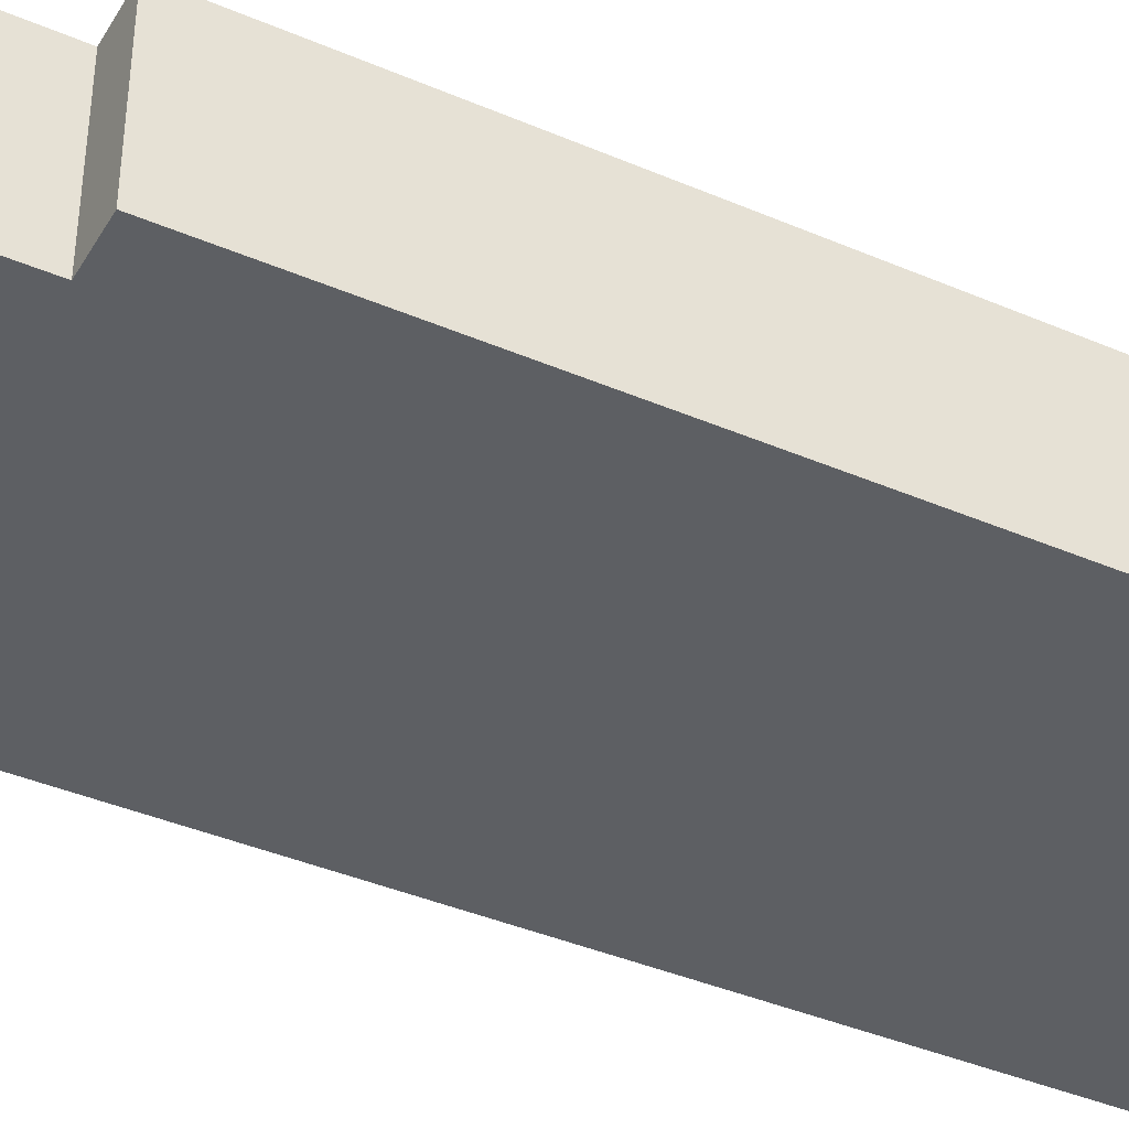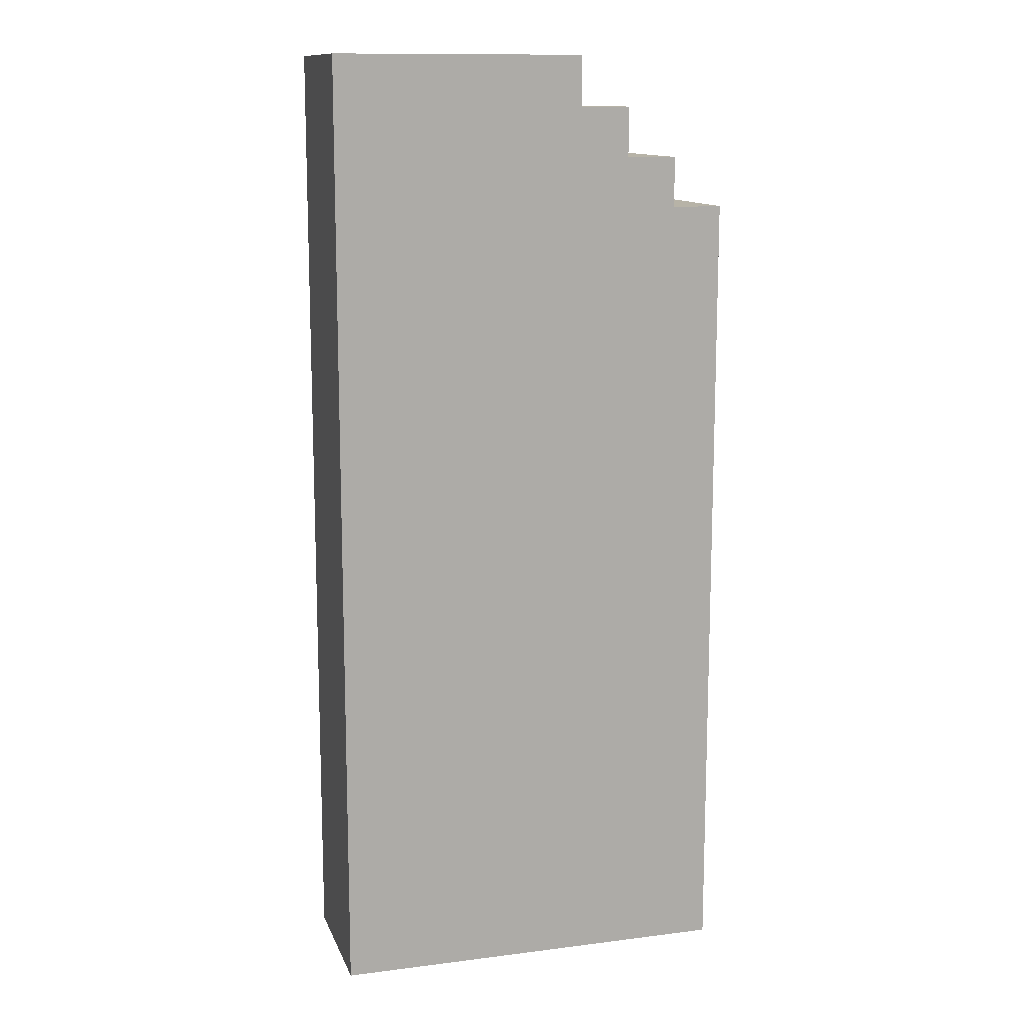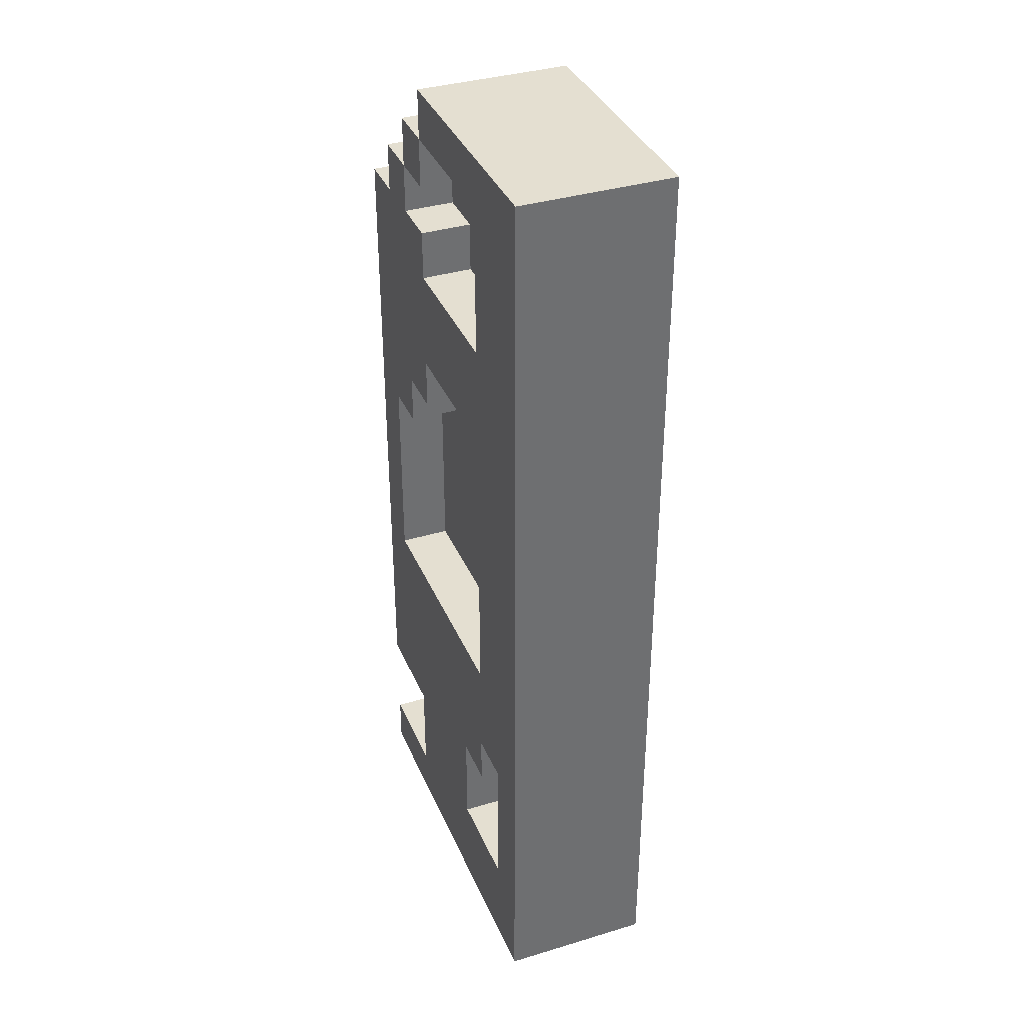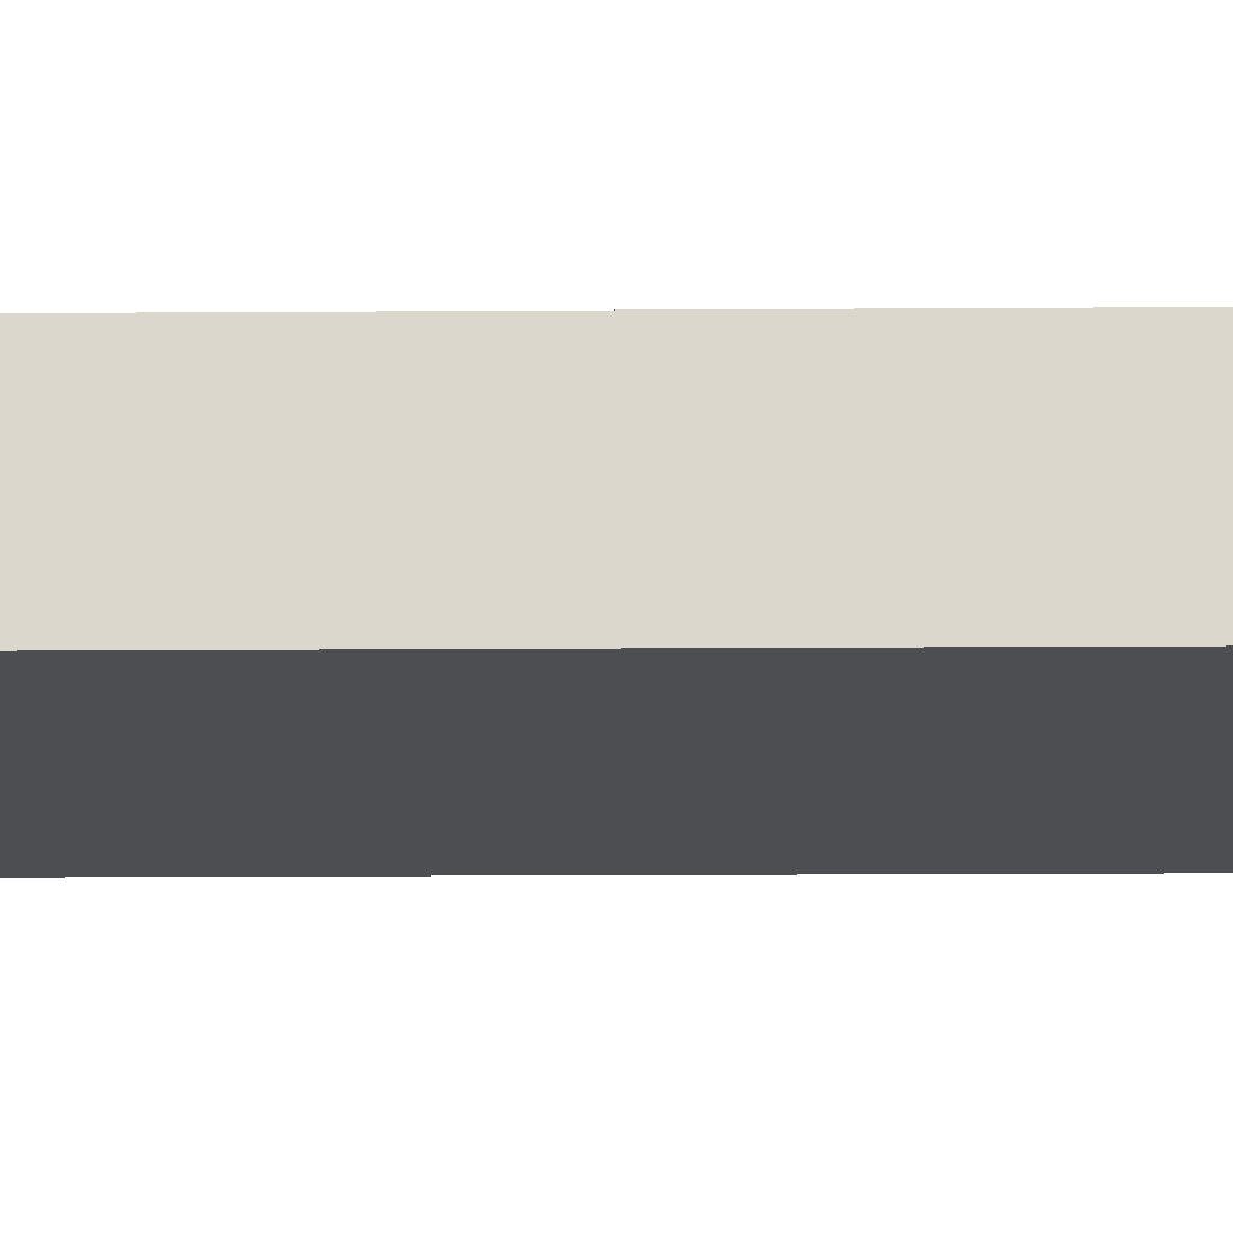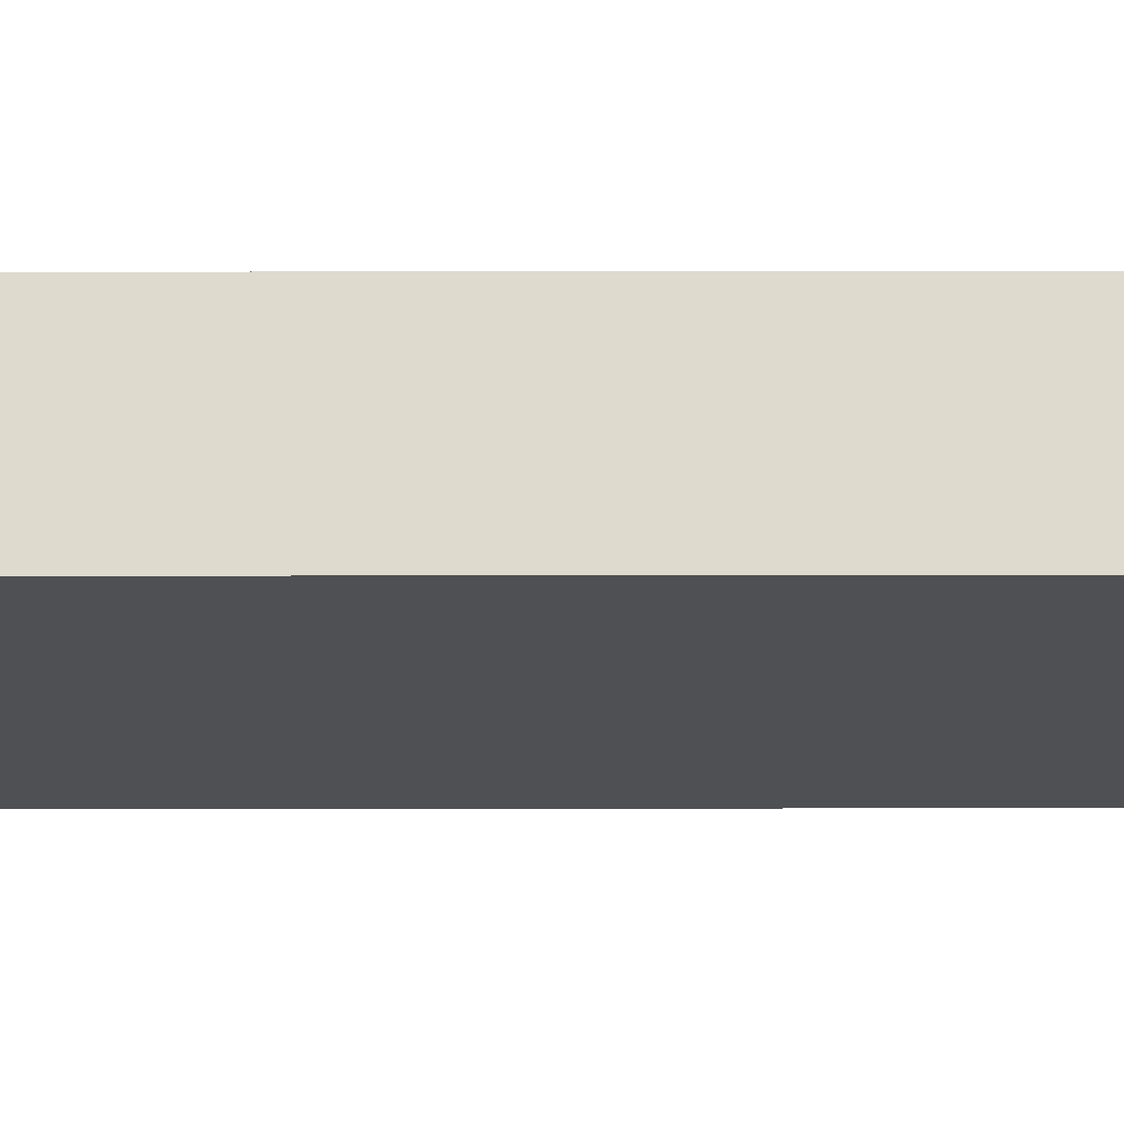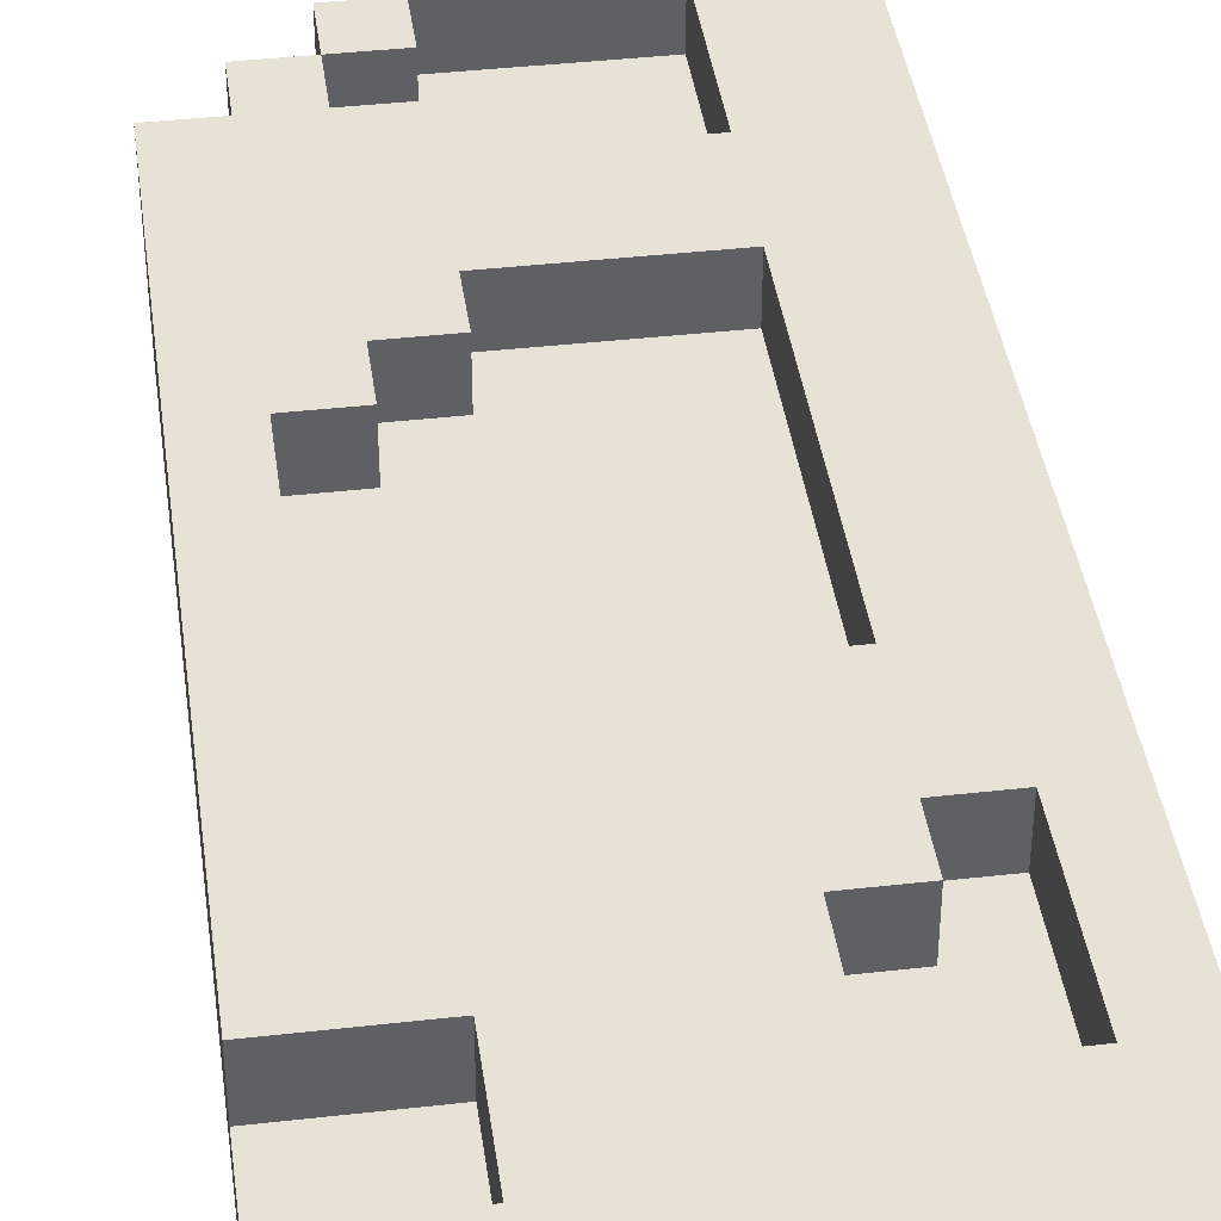
<metadata>
{"format":"obj","ext":"obj","renderer":"f3d","projection":"perspective","resolution":1024,"background":"white","views":[{"elev":-39.8,"azim":-118.0,"up":"+Z"},{"elev":12.6,"azim":163.7,"up":"+Y"},{"elev":36.7,"azim":68.7,"up":"+Y"},{"elev":-17.0,"azim":90.8,"up":"+Z"},{"elev":-18.9,"azim":-89.9,"up":"+Z"},{"elev":40.5,"azim":-7.9,"up":"+Z"}]}
</metadata>
<code>
o
v -0.8 0 0.1
v -0.8 0 -0.2
v -0.8 0.1 0.1
v -0.8 0.1 0
v -0.8 0.1 -0.1
v -0.8 0.3 0.1
v -0.8 0.3 0
v -0.8 0.3 -0.1
v -0.8 1.6 0.1
v -0.8 1.6 -0.2
v -0.7 1.6 0.1
v -0.7 1.6 -0.2
v -0.7 1.7 0.1
v -0.7 1.7 -0.2
v -0.6 0.1 0.1
v -0.6 0.1 0
v -0.6 0.3 0.1
v -0.6 0.3 0
v -0.6 1.7 0.1
v -0.6 1.7 -0.2
v -0.6 1.8 0.1
v -0.6 1.8 -0.2
v -0.5 1.8 0.1
v -0.5 1.8 -0.2
v -0.5 1.9 0.1
v -0.5 1.9 -0.2
v -0.2 0.7 0.1
v -0.2 0.7 0
v -0.2 1.3 0.1
v -0.2 1.3 0
v -0.2 1.5 0.1
v -0.2 1.5 0
v -0.2 1.8 0.1
v -0.2 1.8 0
v -0.1 0.2 0.1
v -0.1 0.2 0
v -0.1 0.5 0.1
v -0.1 0.5 0
v -0.7 0.7 0.1
v -0.7 0.7 0
v -0.7 1.1 0.1
v -0.7 1.1 0
v -0.6 1.1 0.1
v -0.6 1.1 0
v -0.6 1.2 0.1
v -0.6 1.2 0
v -0.6 1.6 0.1
v -0.6 1.6 0
v -0.6 1.7 0.1
v -0.6 1.7 0
v -0.5 1.2 0.1
v -0.5 1.2 0
v -0.5 1.3 0.1
v -0.5 1.3 0
v -0.5 1.5 0.1
v -0.5 1.5 0
v -0.5 1.6 0.1
v -0.5 1.6 0
v -0.5 1.7 0.1
v -0.5 1.7 0
v -0.5 1.8 0.1
v -0.5 1.8 0
v -0.3 0.2 0.1
v -0.3 0.2 0
v -0.3 0.4 0.1
v -0.3 0.4 0
v -0.2 0.4 0.1
v -0.2 0.4 0
v -0.2 0.5 0.1
v -0.2 0.5 0
v 0 0 0.1
v 0 0 -0.2
v 0 1.9 0.1
v 0 1.9 -0.2
v -0.8 0 0.1
v -0.8 0.1 0.1
v -0.8 0.3 0.1
v -0.8 1.6 0.1
v -0.7 0.7 0.1
v -0.7 1.1 0.1
v -0.7 1.6 0.1
v -0.7 1.7 0.1
v -0.6 0.1 0.1
v -0.6 0.3 0.1
v -0.6 1.1 0.1
v -0.6 1.2 0.1
v -0.6 1.6 0.1
v -0.6 1.7 0.1
v -0.6 1.8 0.1
v -0.5 1.2 0.1
v -0.5 1.3 0.1
v -0.5 1.5 0.1
v -0.5 1.6 0.1
v -0.5 1.7 0.1
v -0.5 1.8 0.1
v -0.5 1.9 0.1
v -0.3 0.2 0.1
v -0.3 0.4 0.1
v -0.2 0.4 0.1
v -0.2 0.5 0.1
v -0.2 0.7 0.1
v -0.2 1.3 0.1
v -0.2 1.5 0.1
v -0.2 1.8 0.1
v -0.1 0 0.1
v -0.1 0.2 0.1
v -0.1 0.5 0.1
v -0.1 1.9 0.1
v 0 0 0.1
v 0 1.9 0.1
v -0.8 0.1 0
v -0.8 0.3 0
v -0.7 0.7 0
v -0.7 1.1 0
v -0.6 0.1 0
v -0.6 0.3 0
v -0.6 1.1 0
v -0.6 1.2 0
v -0.6 1.6 0
v -0.6 1.7 0
v -0.5 1.2 0
v -0.5 1.3 0
v -0.5 1.5 0
v -0.5 1.6 0
v -0.5 1.7 0
v -0.5 1.8 0
v -0.3 0.2 0
v -0.3 0.4 0
v -0.2 0.4 0
v -0.2 0.5 0
v -0.2 0.7 0
v -0.2 1.3 0
v -0.2 1.5 0
v -0.2 1.8 0
v -0.1 0.2 0
v -0.1 0.5 0
v -0.8 0 -0.2
v -0.8 1.6 -0.2
v -0.7 1.6 -0.2
v -0.7 1.7 -0.2
v -0.6 1.7 -0.2
v -0.6 1.8 -0.2
v -0.5 1.8 -0.2
v -0.5 1.9 -0.2
v -0.1 0 -0.2
v -0.1 1.9 -0.2
v 0 0 -0.2
v 0 1.9 -0.2
v -0.8 0 0.1
v -0.1 0 0.1
v 0 0 0.1
v -0.8 0 -0.2
v -0.1 0 -0.2
v 0 0 -0.2
v -0.8 0.3 0.1
v -0.6 0.3 0.1
v -0.8 0.3 0
v -0.6 0.3 0
v -0.3 0.4 0.1
v -0.2 0.4 0.1
v -0.3 0.4 0
v -0.2 0.4 0
v -0.2 0.5 0.1
v -0.1 0.5 0.1
v -0.2 0.5 0
v -0.1 0.5 0
v -0.7 1.1 0.1
v -0.6 1.1 0.1
v -0.7 1.1 0
v -0.6 1.1 0
v -0.6 1.2 0.1
v -0.5 1.2 0.1
v -0.6 1.2 0
v -0.5 1.2 0
v -0.5 1.3 0.1
v -0.2 1.3 0.1
v -0.5 1.3 0
v -0.2 1.3 0
v -0.6 1.7 0.1
v -0.5 1.7 0.1
v -0.6 1.7 0
v -0.5 1.7 0
v -0.5 1.8 0.1
v -0.2 1.8 0.1
v -0.5 1.8 0
v -0.2 1.8 0
v -0.8 0.1 0.1
v -0.6 0.1 0.1
v -0.8 0.1 0
v -0.6 0.1 0
v -0.3 0.2 0.1
v -0.1 0.2 0.1
v -0.3 0.2 0
v -0.1 0.2 0
v -0.7 0.7 0.1
v -0.2 0.7 0.1
v -0.7 0.7 0
v -0.2 0.7 0
v -0.5 1.5 0.1
v -0.2 1.5 0.1
v -0.5 1.5 0
v -0.2 1.5 0
v -0.8 1.6 0.1
v -0.7 1.6 0.1
v -0.6 1.6 0.1
v -0.5 1.6 0.1
v -0.6 1.6 0
v -0.5 1.6 0
v -0.8 1.6 -0.2
v -0.7 1.6 -0.2
v -0.7 1.7 0.1
v -0.6 1.7 0.1
v -0.7 1.7 -0.2
v -0.6 1.7 -0.2
v -0.6 1.8 0.1
v -0.5 1.8 0.1
v -0.6 1.8 -0.2
v -0.5 1.8 -0.2
v -0.5 1.9 0.1
v -0.1 1.9 0.1
v 0 1.9 0.1
v -0.5 1.9 -0.2
v -0.1 1.9 -0.2
v 0 1.9 -0.2
f 3 2 1
f 4 2 3
f 5 2 4
f 7 5 4
f 8 2 5
f 8 5 7
f 9 7 6
f 9 8 7
f 10 2 8
f 10 8 9
f 13 12 11
f 14 12 13
f 17 16 15
f 18 16 17
f 21 20 19
f 22 20 21
f 25 24 23
f 26 24 25
f 29 28 27
f 30 28 29
f 33 32 31
f 34 32 33
f 37 36 35
f 38 36 37
f 39 40 41
f 41 40 42
f 43 44 45
f 45 44 46
f 47 48 49
f 49 48 50
f 51 52 53
f 53 52 54
f 55 56 57
f 57 56 58
f 59 60 61
f 61 60 62
f 63 64 65
f 65 64 66
f 67 68 69
f 69 68 70
f 71 72 73
f 73 72 74
f 79 78 77
f 80 78 79
f 81 78 80
f 83 76 75
f 84 79 77
f 85 82 81
f 85 81 80
f 86 82 85
f 87 82 86
f 88 82 87
f 90 87 86
f 91 87 90
f 92 87 91
f 93 87 92
f 94 89 88
f 95 89 94
f 97 84 83
f 98 79 84
f 98 84 97
f 99 79 98
f 100 79 99
f 101 79 100
f 102 92 91
f 103 92 102
f 104 96 95
f 105 83 75
f 105 97 83
f 106 97 105
f 107 103 102
f 107 104 103
f 107 101 100
f 107 102 101
f 108 96 104
f 108 104 107
f 109 106 105
f 109 107 106
f 109 108 107
f 110 108 109
f 115 112 111
f 116 112 115
f 117 114 113
f 121 118 117
f 124 120 119
f 125 120 124
f 129 128 127
f 131 122 121
f 131 117 113
f 131 121 117
f 132 122 131
f 133 126 125
f 133 124 123
f 133 125 124
f 134 126 133
f 135 130 129
f 135 129 127
f 136 130 135
f 137 138 139
f 139 140 141
f 141 142 143
f 137 139 145
f 143 144 145
f 141 143 145
f 139 141 145
f 145 144 146
f 145 146 147
f 147 146 148
f 152 150 149
f 153 151 150
f 153 150 152
f 154 151 153
f 157 156 155
f 158 156 157
f 161 160 159
f 162 160 161
f 165 164 163
f 166 164 165
f 169 168 167
f 170 168 169
f 173 172 171
f 174 172 173
f 177 176 175
f 178 176 177
f 181 180 179
f 182 180 181
f 185 184 183
f 186 184 185
f 187 188 189
f 189 188 190
f 191 192 193
f 193 192 194
f 195 196 197
f 197 196 198
f 199 200 201
f 201 200 202
f 205 206 207
f 207 206 208
f 203 204 209
f 209 204 210
f 211 212 213
f 213 212 214
f 215 216 217
f 217 216 218
f 219 220 222
f 220 221 223
f 222 220 223
f 223 221 224

</code>
